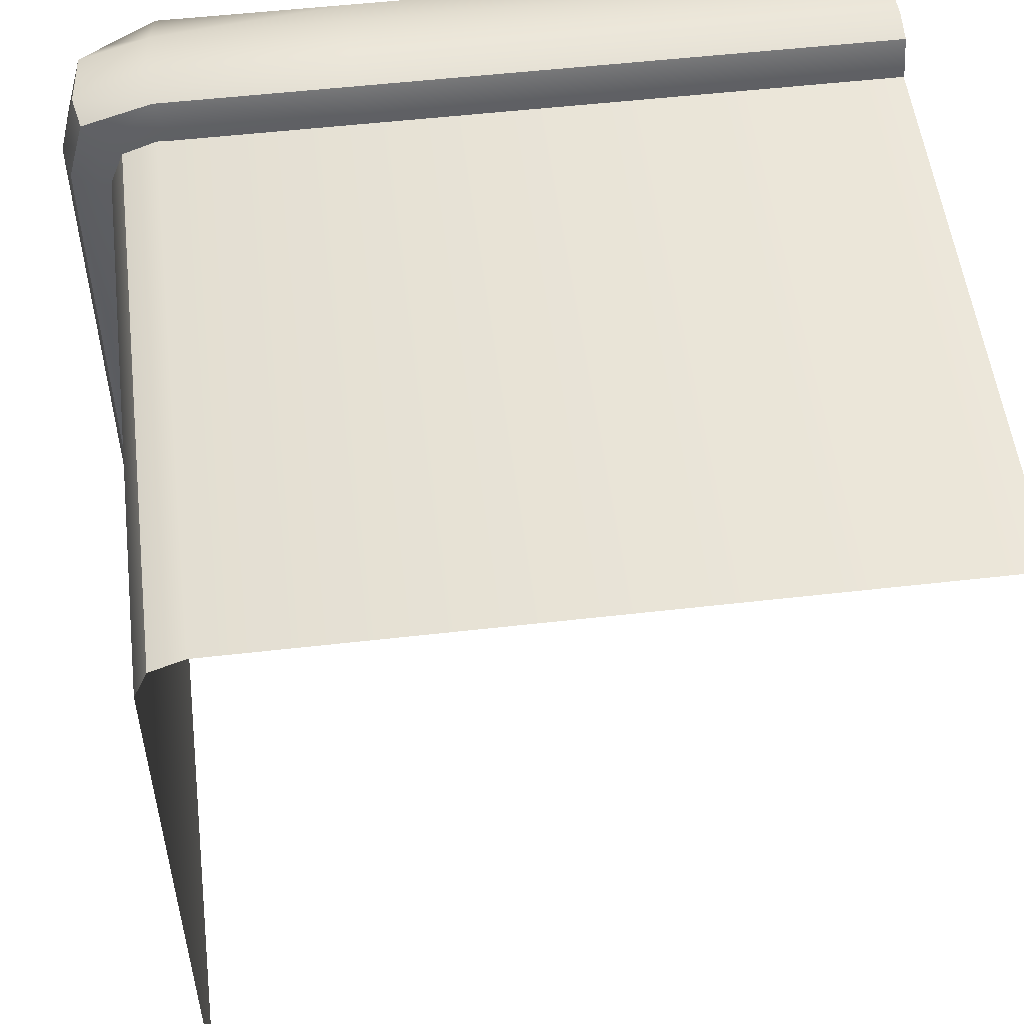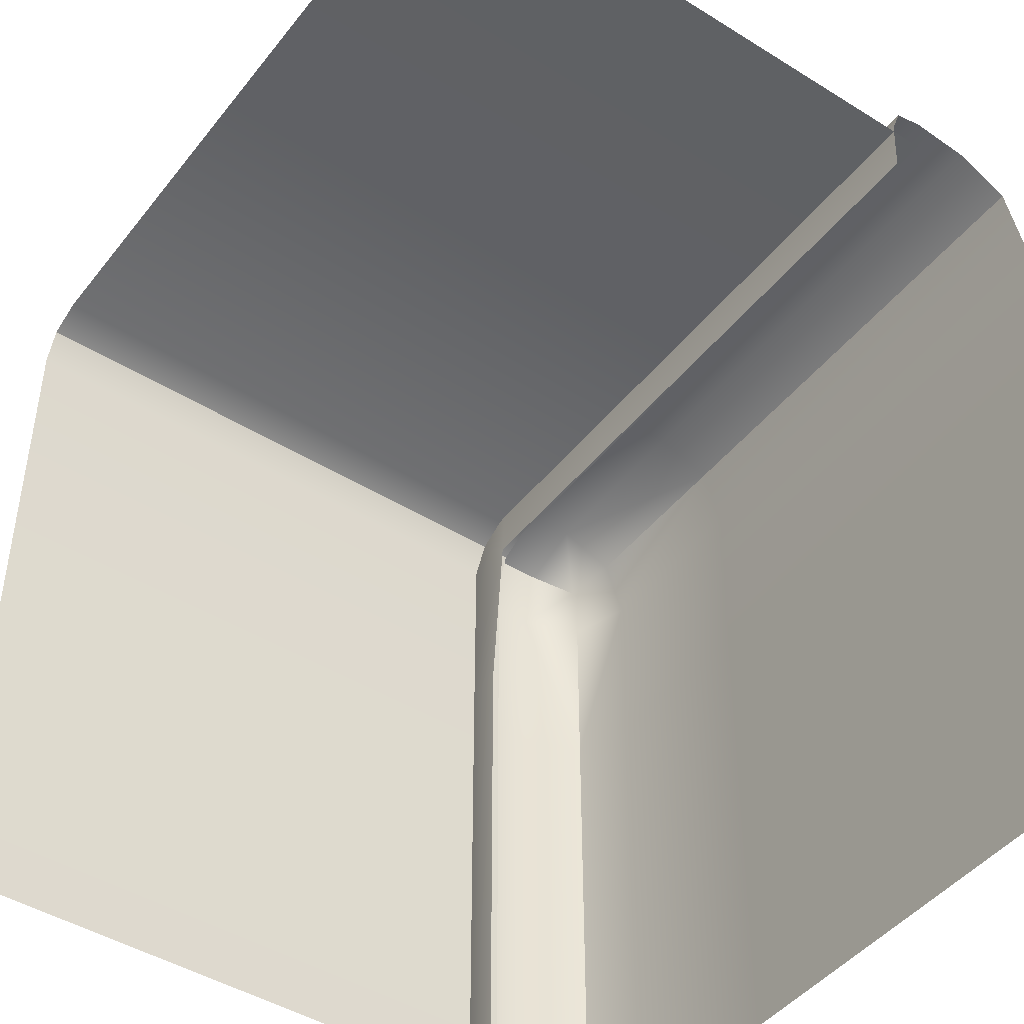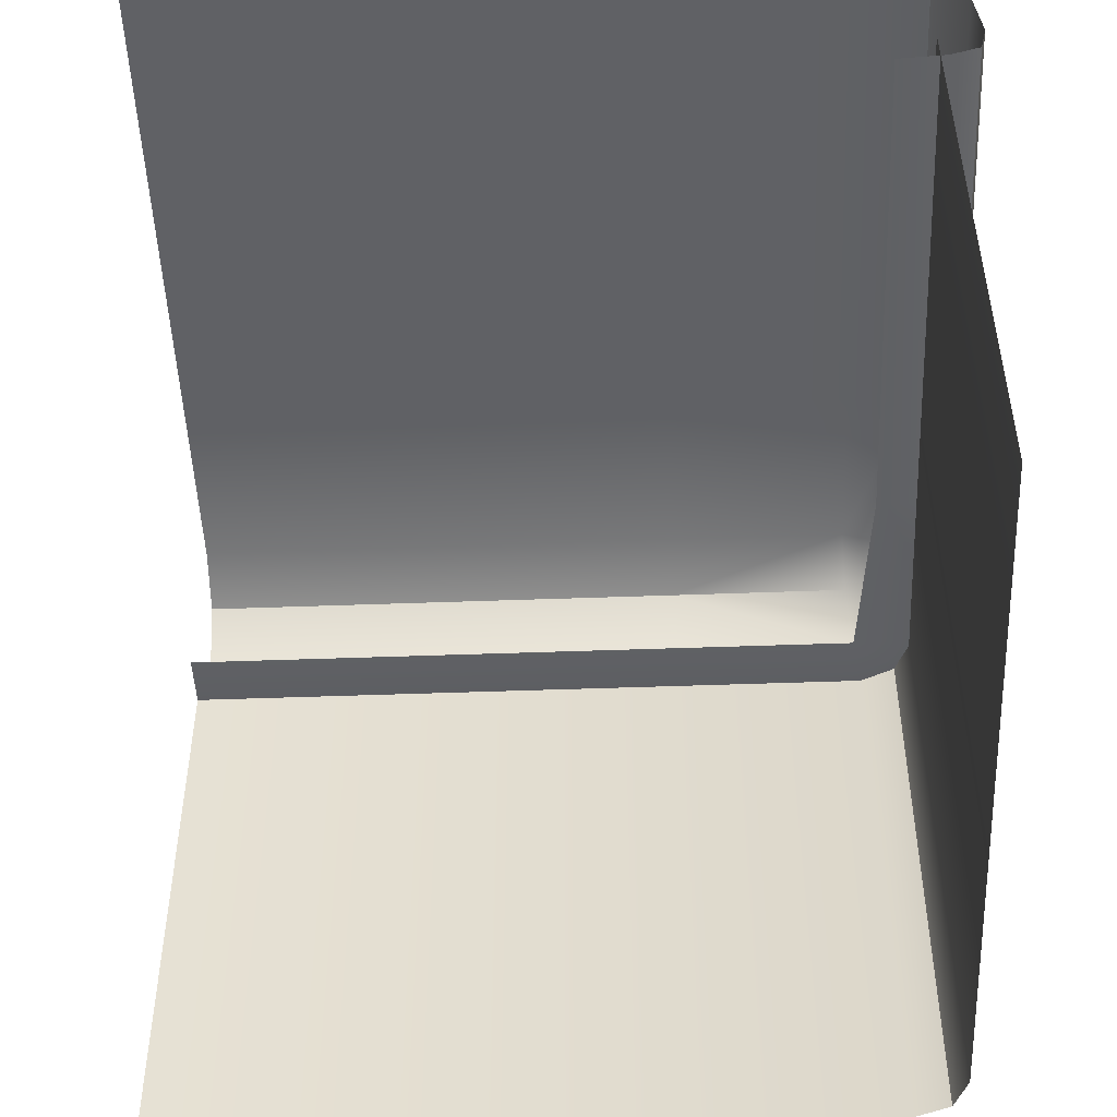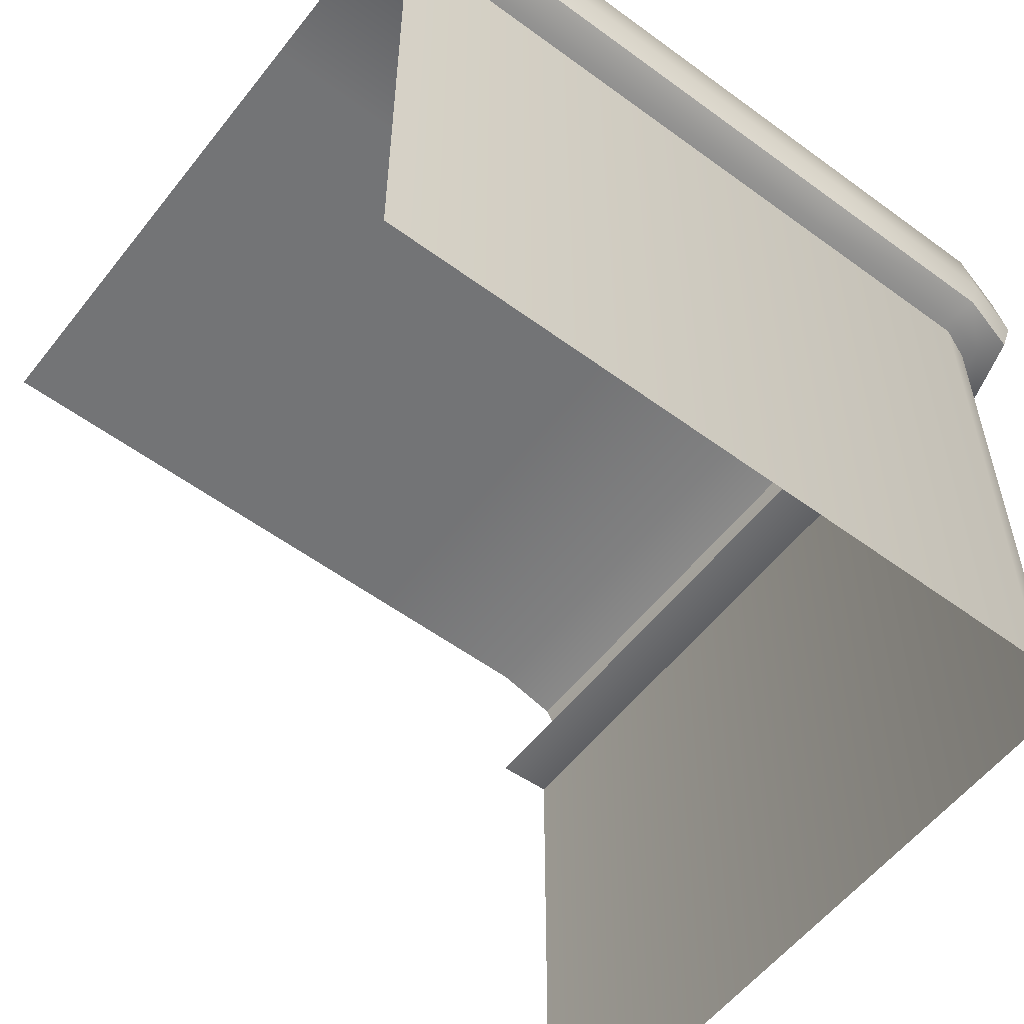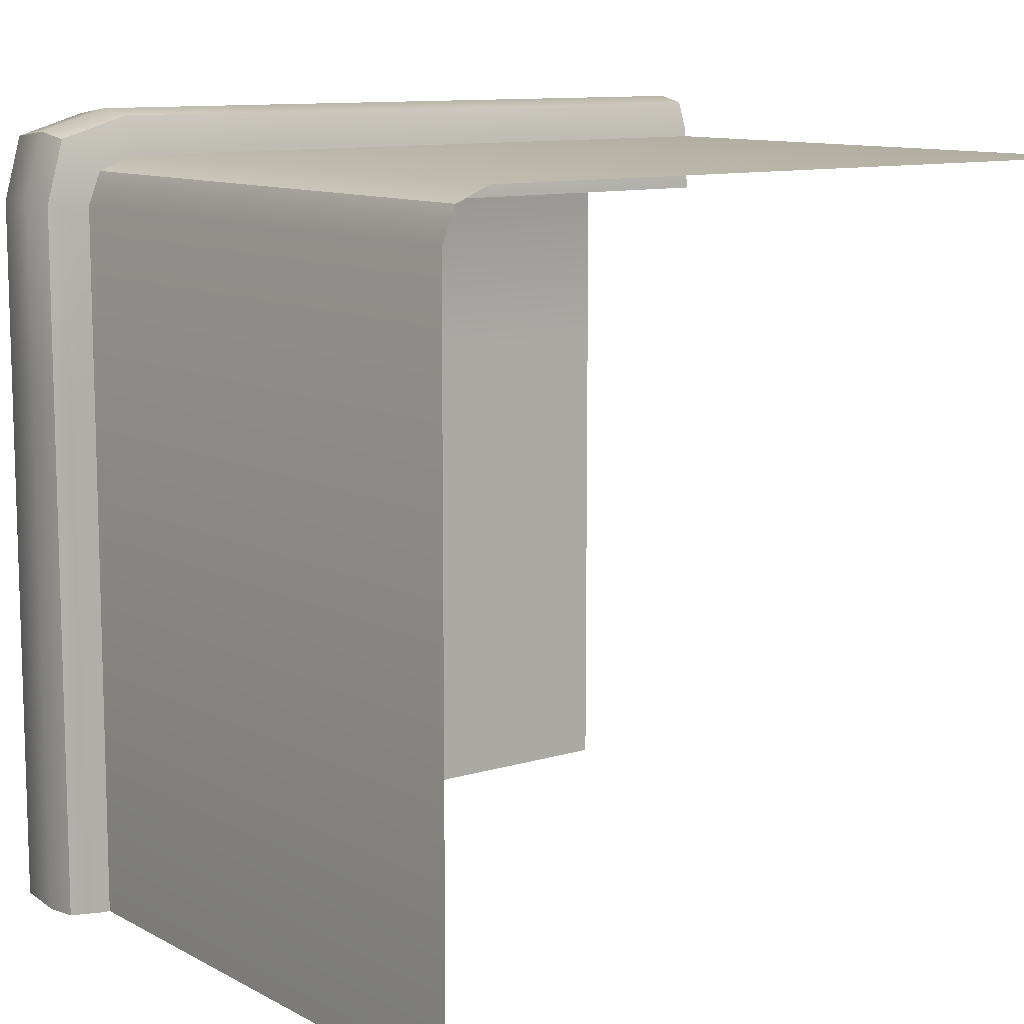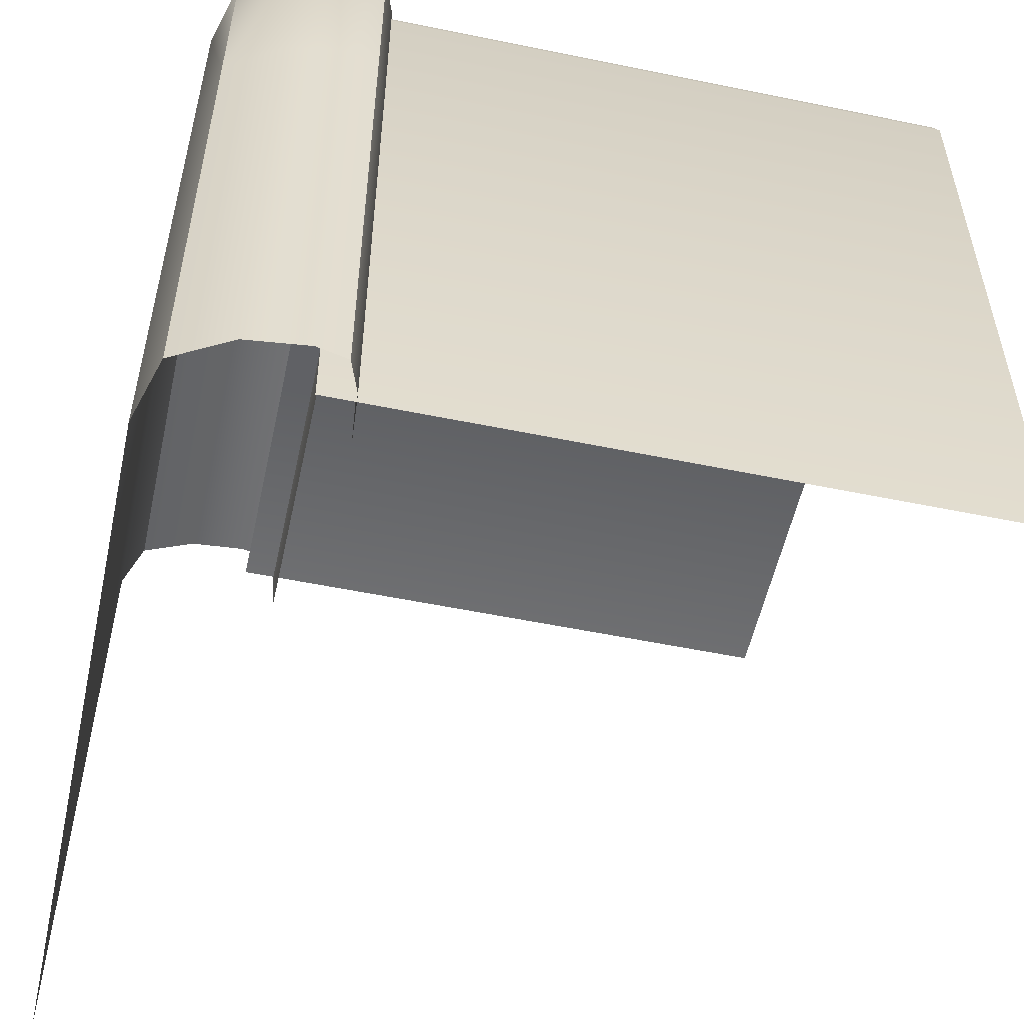
<metadata>
{"format":"obj","ext":"obj","renderer":"f3d","projection":"perspective","resolution":1024,"background":"white","views":[{"elev":53.3,"azim":-7.0,"up":"+Z"},{"elev":-45.3,"azim":54.3,"up":"+Z"},{"elev":-49.6,"azim":-177.7,"up":"+Y"},{"elev":-56.2,"azim":-127.6,"up":"+Y"},{"elev":10.6,"azim":-37.2,"up":"+Z"},{"elev":-54.6,"azim":-102.3,"up":"+Z"}]}
</metadata>
<code>
o Cube_Grass_Corner_Tall_Cube.383
v -0.8482 0.996 -1
v -1.1 0.5666 -1
v -1.1 0.801 -1
v -1.02 0.9472 -1
v -0.3558 0.996 -1
v -1.02 0.537 -1
v -1.117 0.645 -1
v 1 0.996 -1
v -0.8489 0.9959 0.8483
v -1.1 0.801 0.8795
v -0.8725 0.801 1.1
v -0.8445 0.5272 0.8483
v -1.1 0.5666 0.8795
v -0.8725 0.5666 1.1
v -1.117 0.645 0.8951
v -1.02 0.9479 0.8561
v -1.054 0.801 1.045
v -1.1 0.801 0.3818
v -0.8883 0.645 1.117
v -0.8577 0.9479 1.02
v -0.8489 0.9959 0.3559
v -0.3676 0.801 1.1
v -0.3465 0.996 0.8482
v -1.03 0.537 0.8561
v -0.8497 0.537 1.02
v -0.8918 0.5272 0.3559
v -0.3465 0.5272 0.8482
v -1.054 0.5666 1.045
v -1.1 0.5666 0.3818
v -0.3676 0.5666 1.1
v -1.071 0.645 1.061
v -0.9905 0.91 0.9841
v -1.117 0.645 0.3947
v -1.021 0.9479 0.3624
v -0.3808 0.645 1.117
v -0.3491 0.9472 1.02
v -0.3505 0.996 0.3558
v -1.001 0.5447 0.9841
v -1.031 0.537 0.3624
v -0.3491 0.537 1.02
v -1 -1 -1
v 1 -1 1
v -0.963 -1 0.963
v -0.8736 -1 1
v -1 -1 0.8736
v -1 0.624 0.8736
v -1 0.2813 0.8736
v -1 -0.0243 0.8736
v -1 -0.3277 0.8736
v -1 -0.624 0.8736
v -0.963 -0.624 0.963
v -0.963 -0.3277 0.963
v -0.963 -0.0243 0.963
v -0.963 0.2813 0.963
v -0.963 0.624 0.963
v -0.8736 -0.624 1
v -0.8736 -0.3277 1
v -0.8736 -0.0243 1
v -0.8736 0.2813 1
v -0.8736 0.624 1
v 1 -0.624 1
v 1 -0.3277 1
v 1 -0.0243 1
v 1 0.2813 1
v 1 0.624 1
v -1 0.624 -1
v -1 0.2813 -1
v -1 -0.0243 -1
v -1 -0.3277 -1
v -1 -0.624 -1
v 1 0.801 1.1
v 1 0.5272 0.8482
v 1 0.996 0.8482
v 1 0.5666 1.1
v 1 0.9472 1.02
v 1 0.996 0.3558
v 1 0.537 1.02
v 1 0.645 1.117
v -0.8918 0.5272 -1
f 9 23 37 21
f 9 21 34 16
f 9 16 32 20
f 9 20 36 23
f 10 18 33 15
f 10 15 31 17
f 10 17 32 16
f 10 16 34 18
f 8 5 37 76
f 78 35 30 74
f 75 73 23 36
f 11 17 31 19
f 11 19 35 22
f 11 22 36 20
f 11 20 32 17
f 12 27 40 25
f 12 25 38 24
f 12 24 39 26
f 13 15 33 29
f 13 29 39 24
f 13 24 38 28
f 13 28 31 15
f 71 22 35 78
f 77 74 30 40
f 14 19 31 28
f 14 28 38 25
f 14 25 40 30
f 14 30 35 19
f 77 40 27 72
f 75 36 22 71
f 23 73 76 37
f 34 4 3 18
f 34 21 1 4
f 39 29 2 6
f 18 3 7 33
f 33 7 2 29
f 39 6 79 26
f 37 5 1 21
f 52 57 58 53
f 48 49 52 53
f 68 69 49 48
f 57 62 63 58
f 60 59 64 65
f 57 56 61 62
f 55 54 59 60
f 52 51 56 57
f 46 47 54 55
f 49 50 51 52
f 66 67 47 46
f 69 70 50 49
f 43 44 56 51
f 56 44 42 61
f 41 45 50 70
f 59 58 63 64
f 54 53 58 59
f 47 48 53 54
f 67 68 48 47
f 50 45 43 51

</code>
